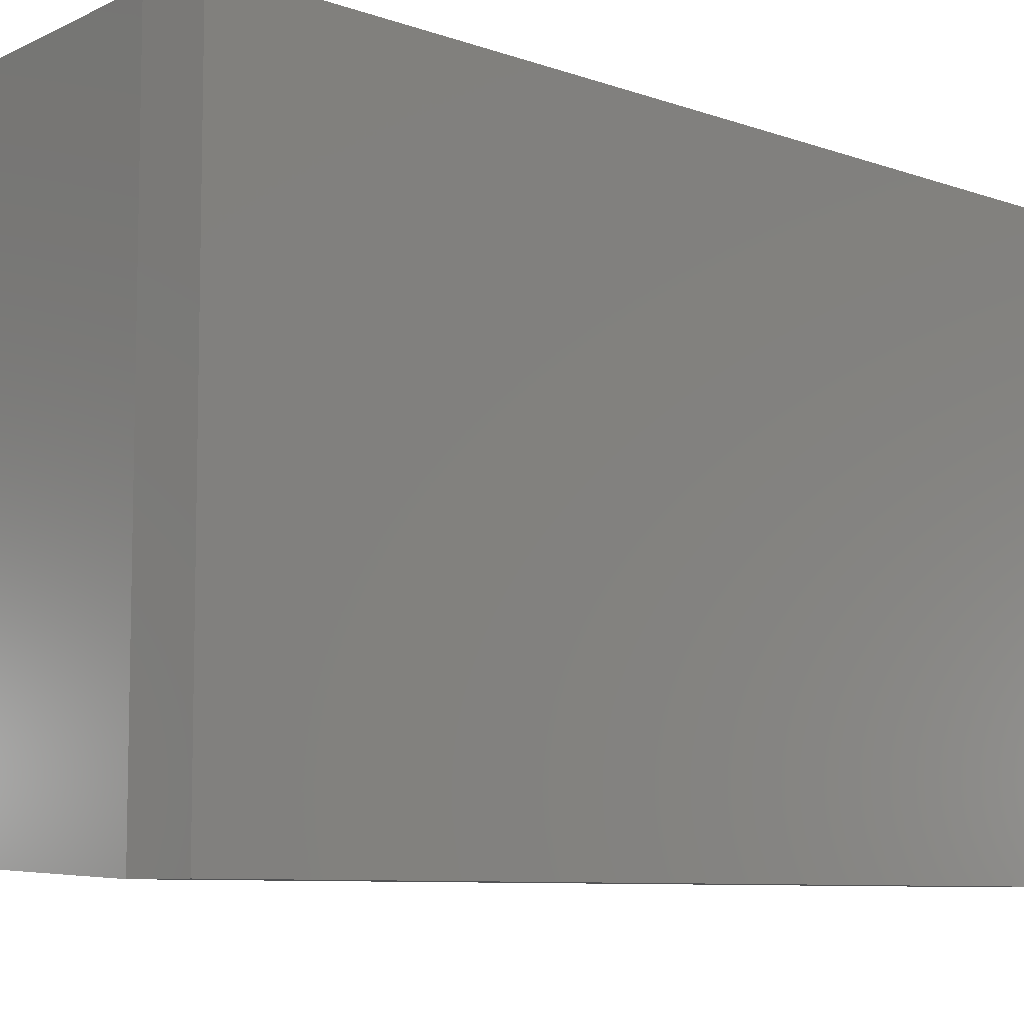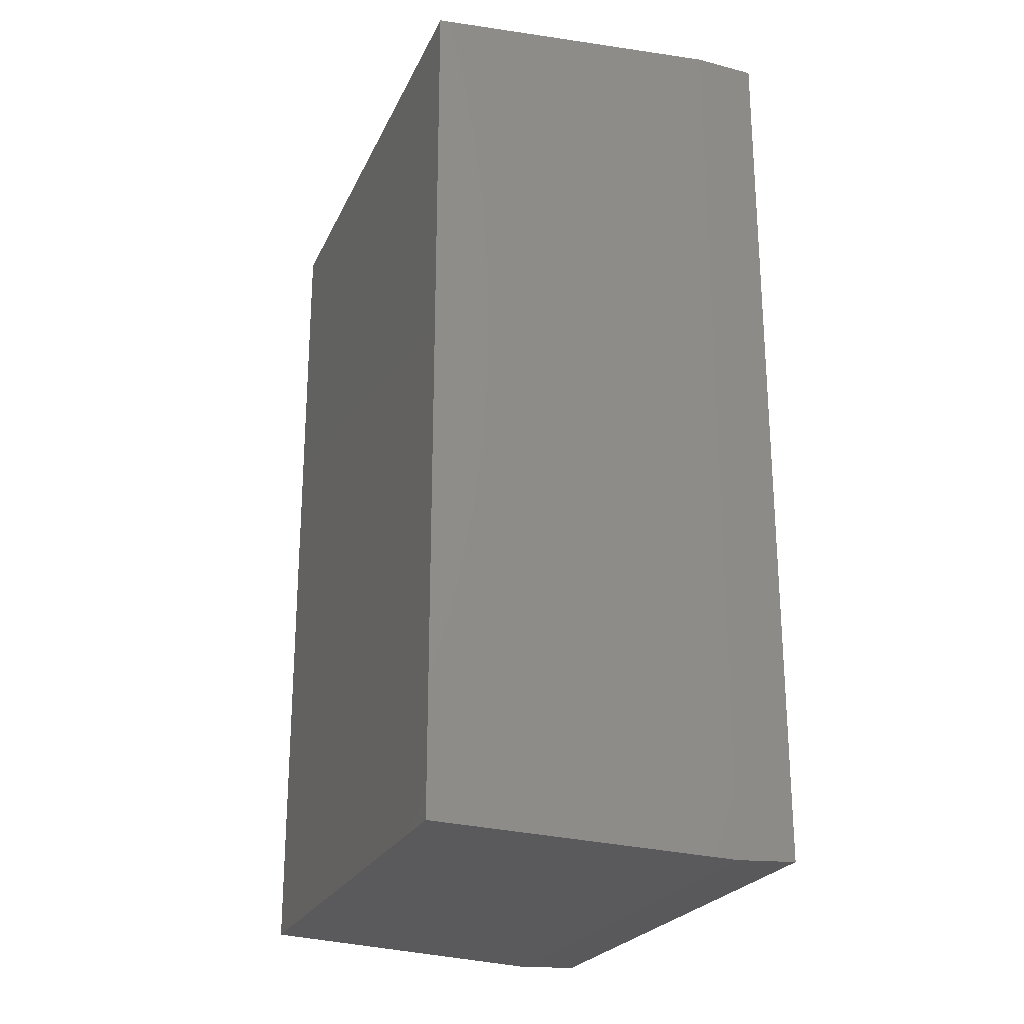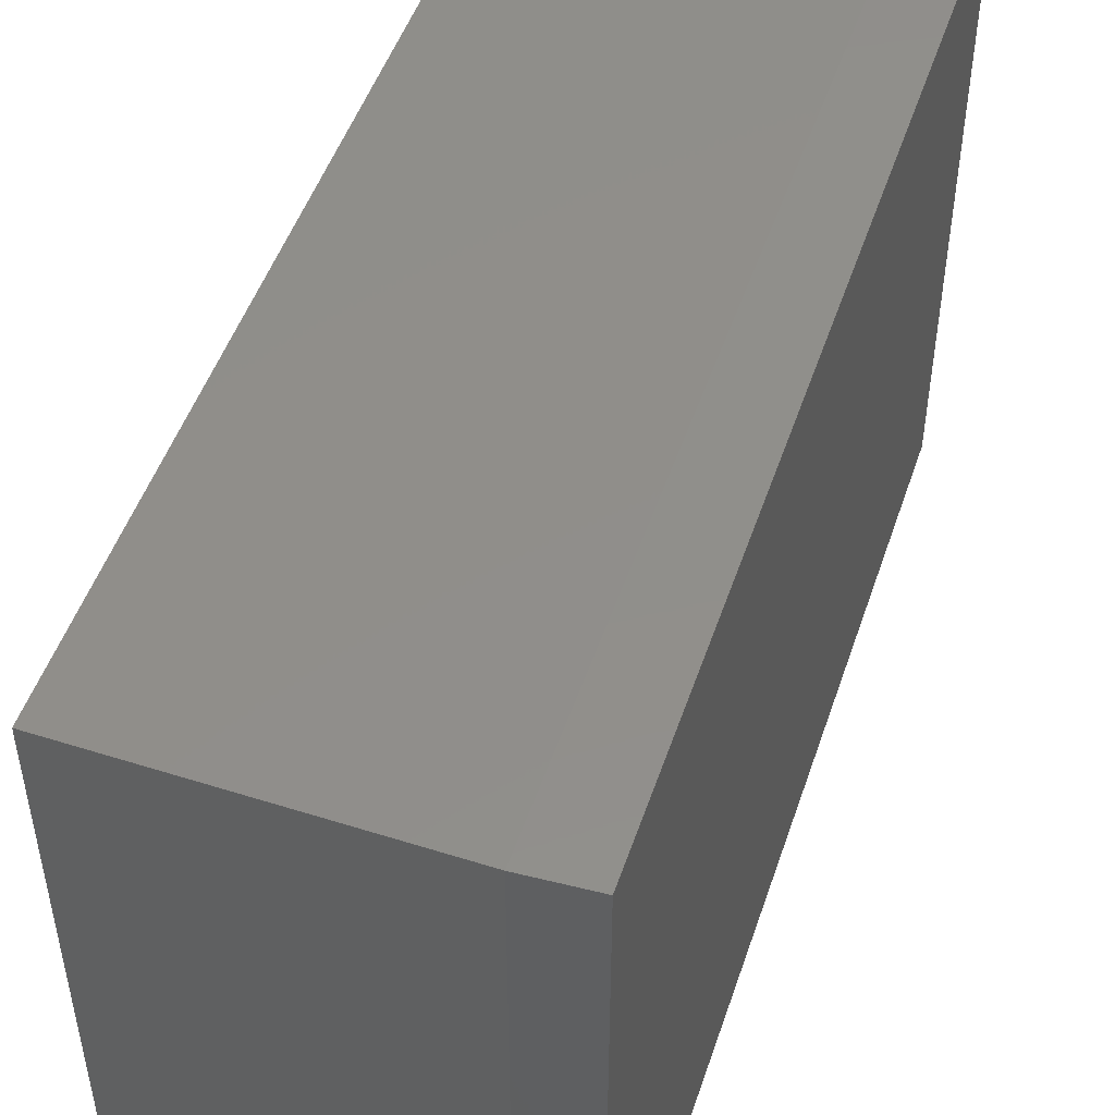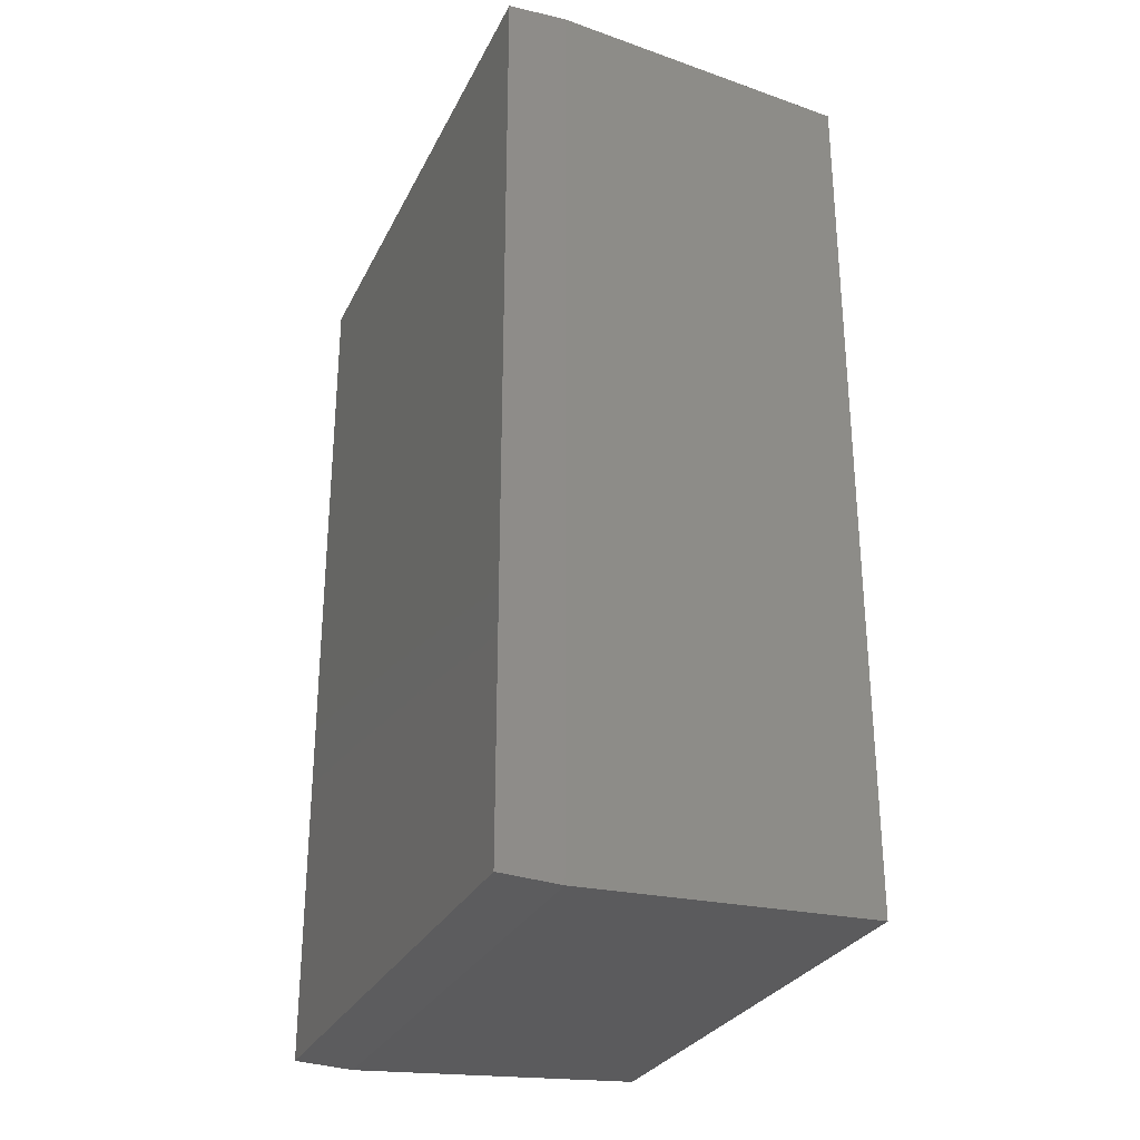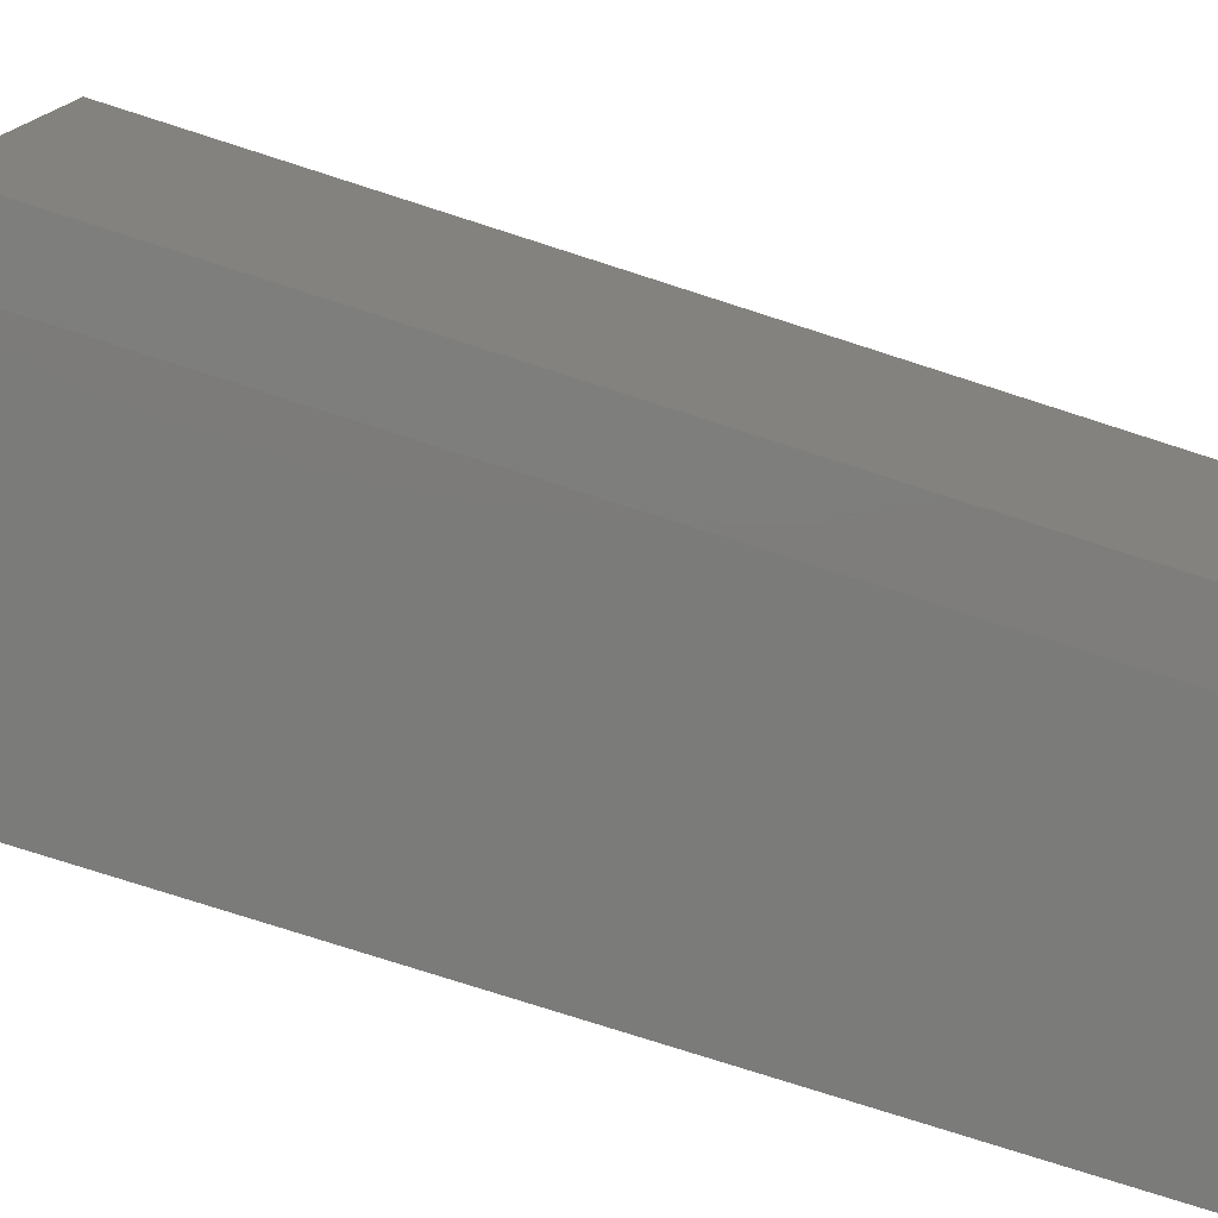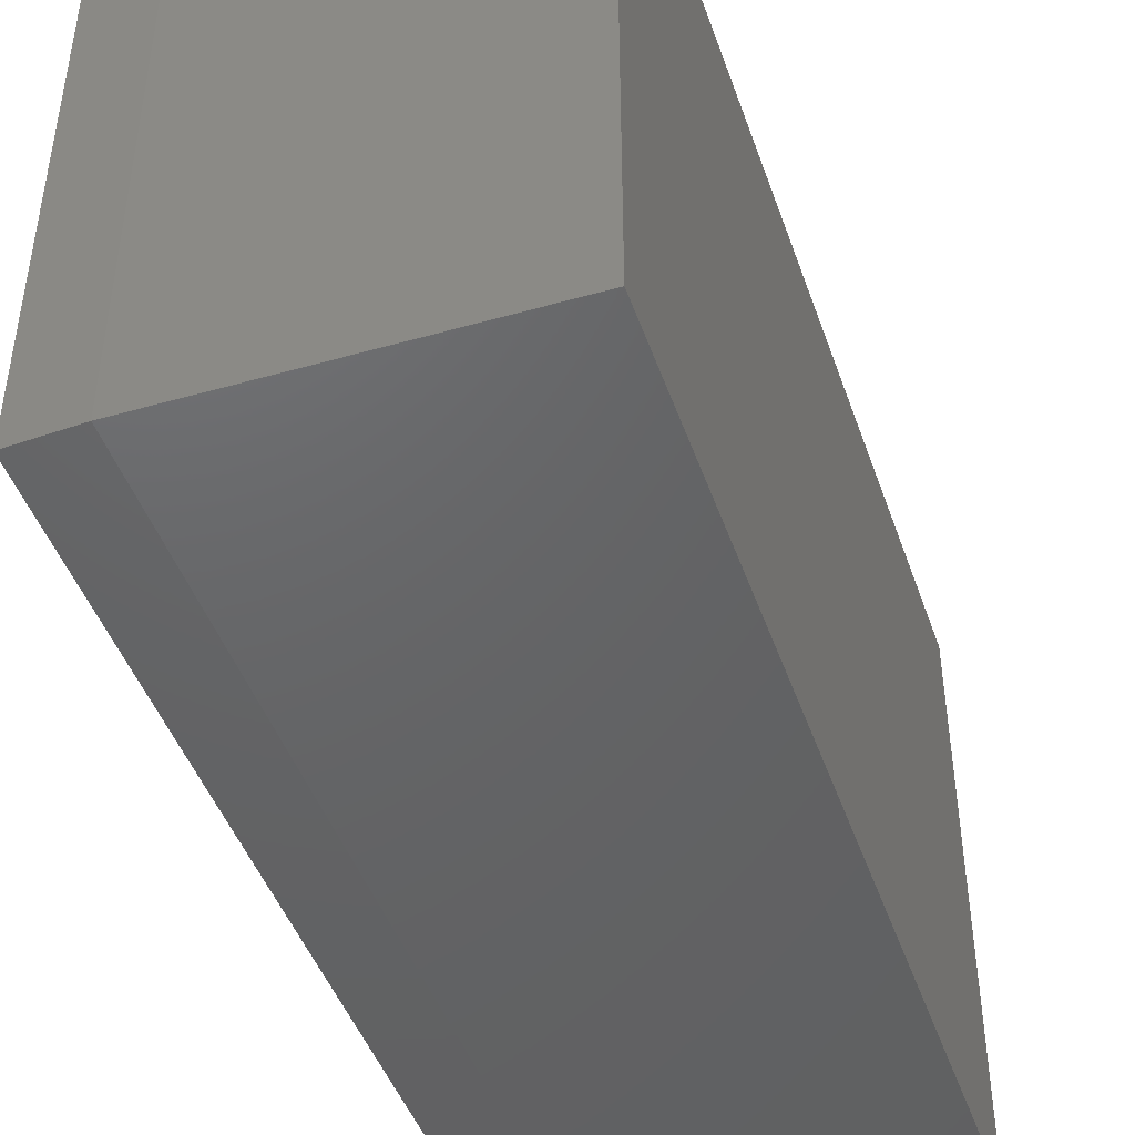
<metadata>
{"format":"stl","ext":"stl","renderer":"f3d","projection":"perspective","resolution":1024,"background":"white","views":[{"elev":-8.0,"azim":45.3,"up":"+Z"},{"elev":-23.7,"azim":-20.0,"up":"+Y"},{"elev":49.3,"azim":18.3,"up":"+Z"},{"elev":-28.7,"azim":157.9,"up":"+Y"},{"elev":-77.3,"azim":72.2,"up":"+Z"},{"elev":-45.6,"azim":-161.3,"up":"+Z"}]}
</metadata>
<code>
# stl→obj: 12 verts, 20 faces
v 5.7 2.25 2.025
v 5.7 2.25 2.975
v 5.7 0.75 2.025
v 5.7 0.75 2.975
v 5.6 2.255 2.025
v 5.6 0.745 2.025
v 5.6 2.255 2.975
v 5.6 0.745 2.975
v 5.1 0.77 2.05
v 5.1 0.77 2.95
v 5.1 2.23 2.05
v 5.1 2.23 2.95
f 1 2 3
f 3 2 4
f 5 1 6
f 6 1 3
f 5 7 1
f 1 7 2
f 7 8 2
f 2 8 4
f 8 6 4
f 4 6 3
f 9 10 11
f 11 10 12
f 5 6 11
f 11 6 9
f 7 5 12
f 12 5 11
f 7 12 8
f 8 12 10
f 6 8 9
f 9 8 10

</code>
